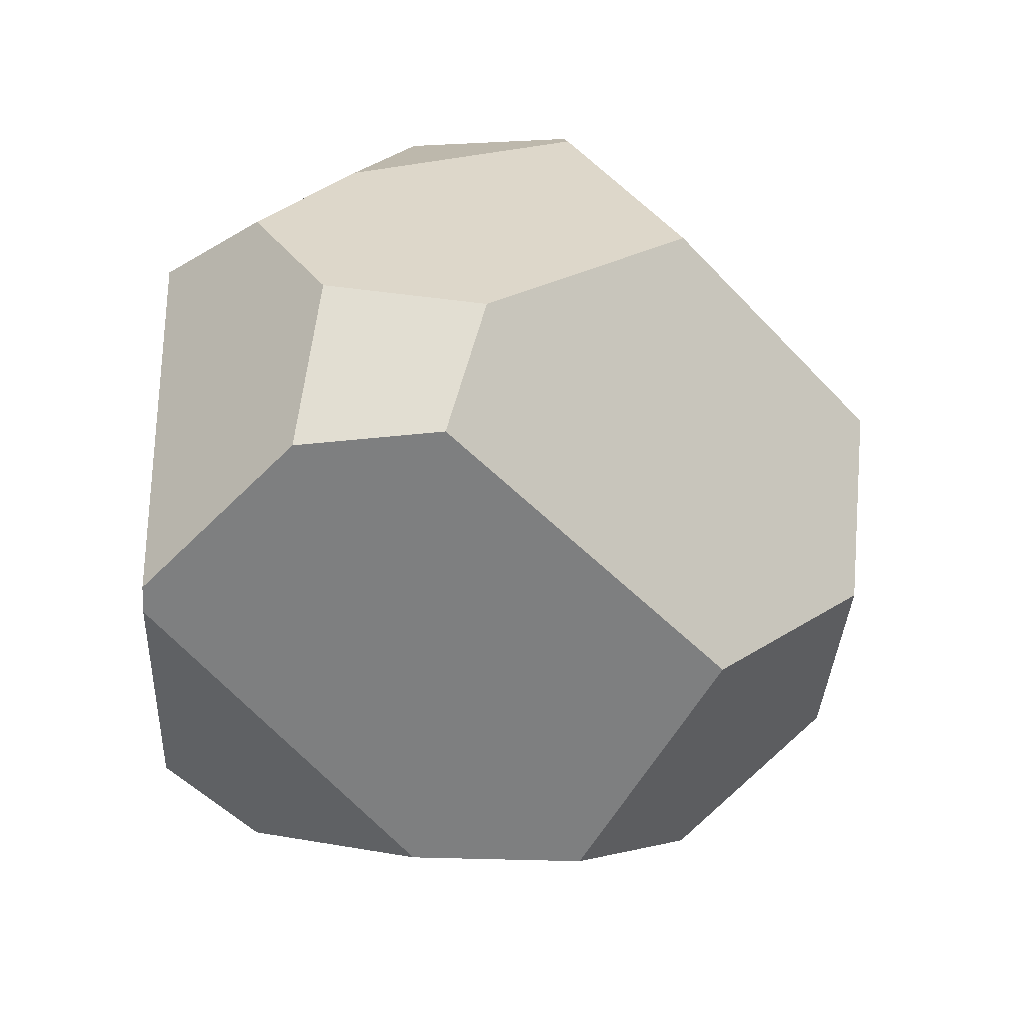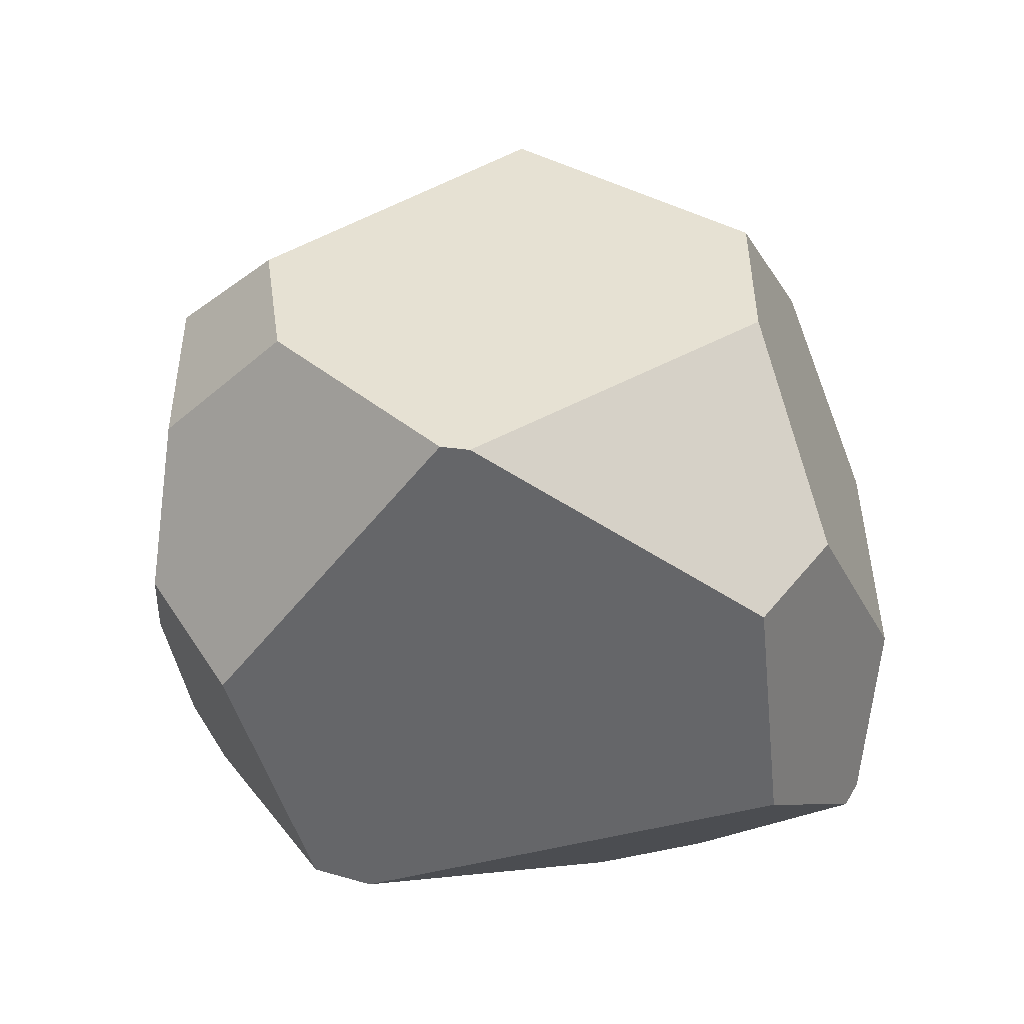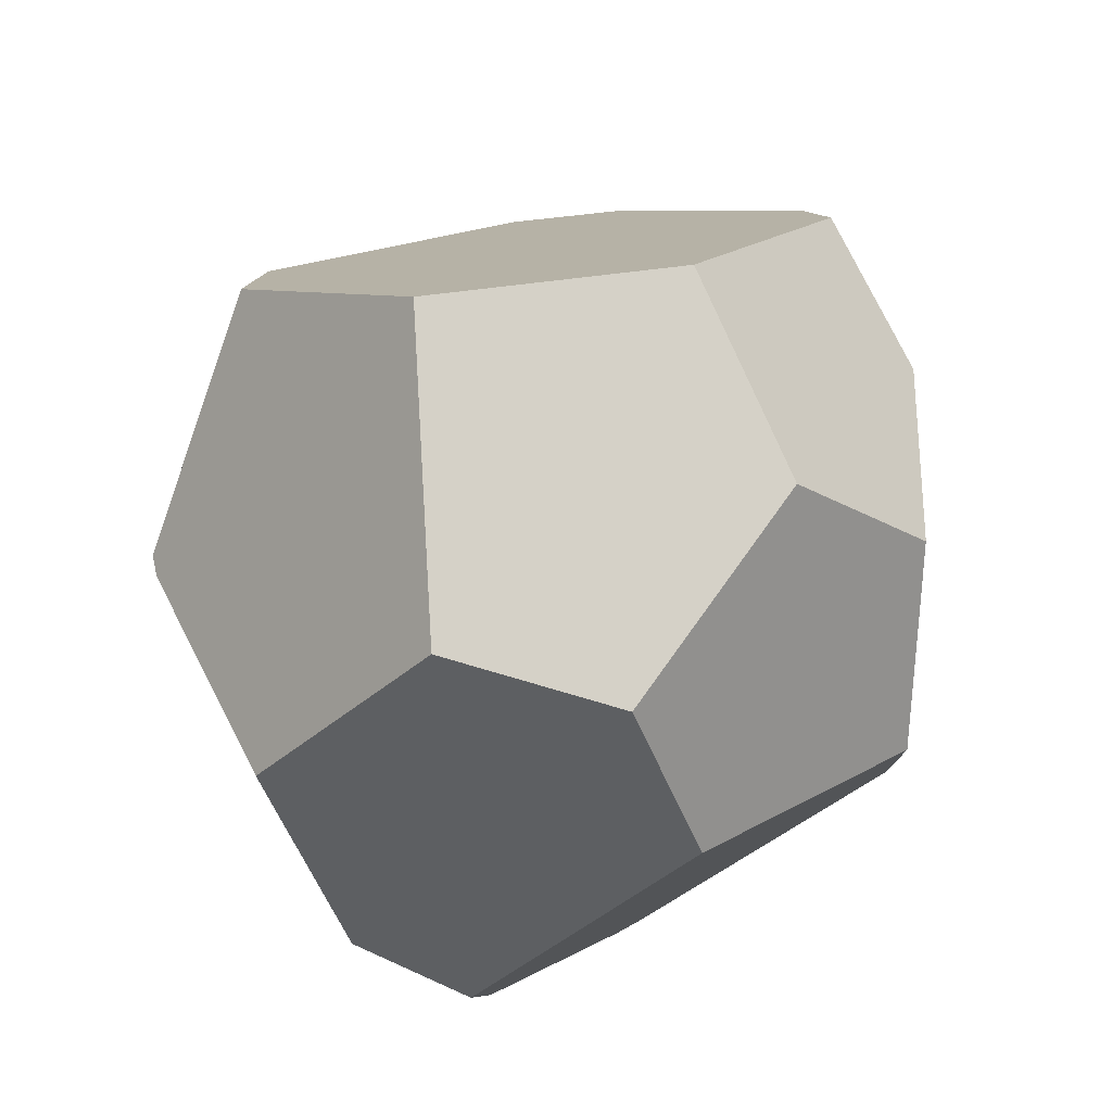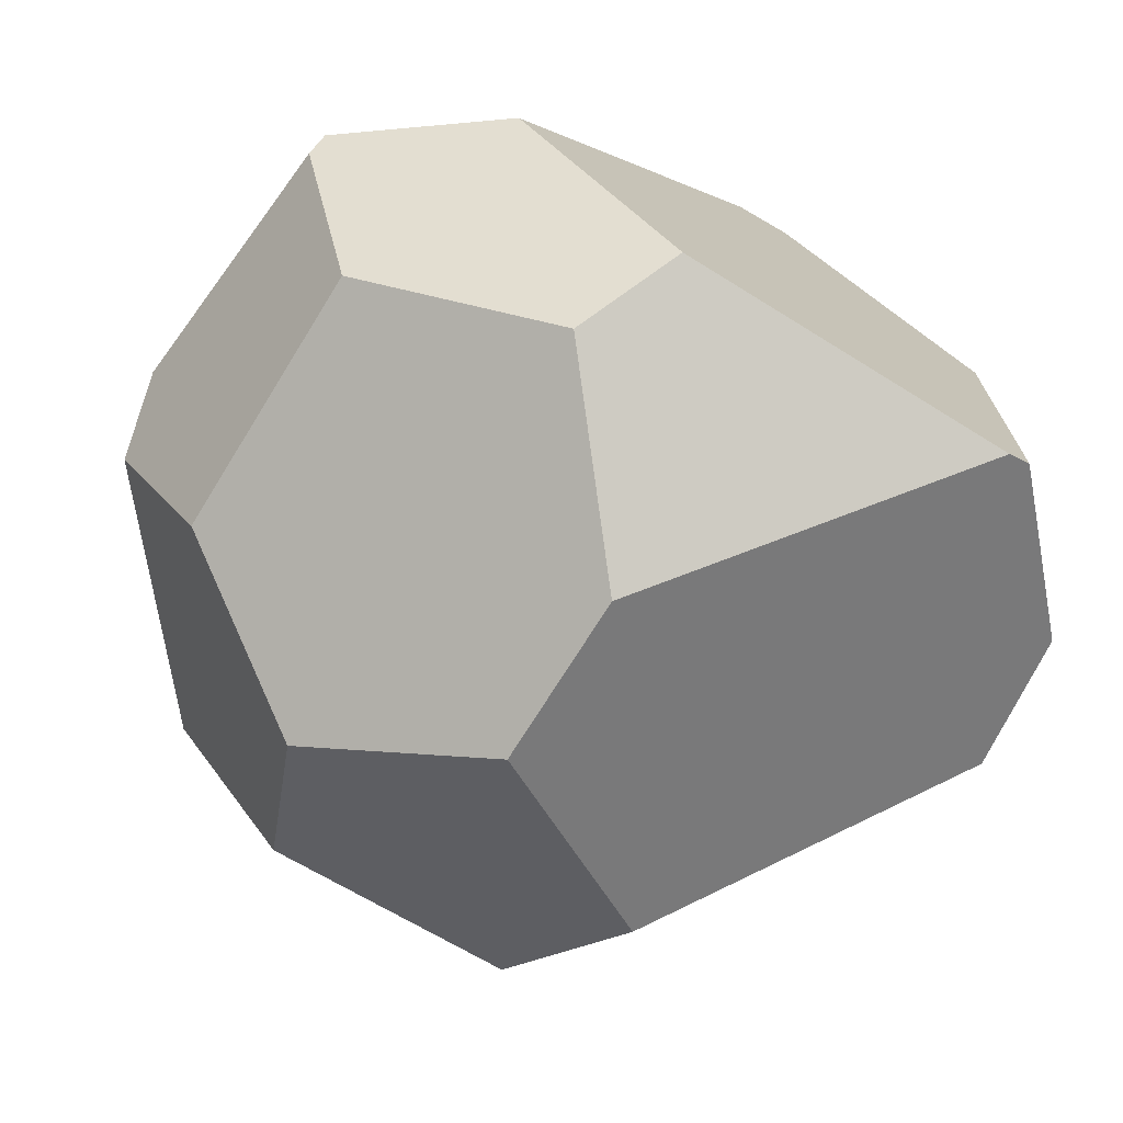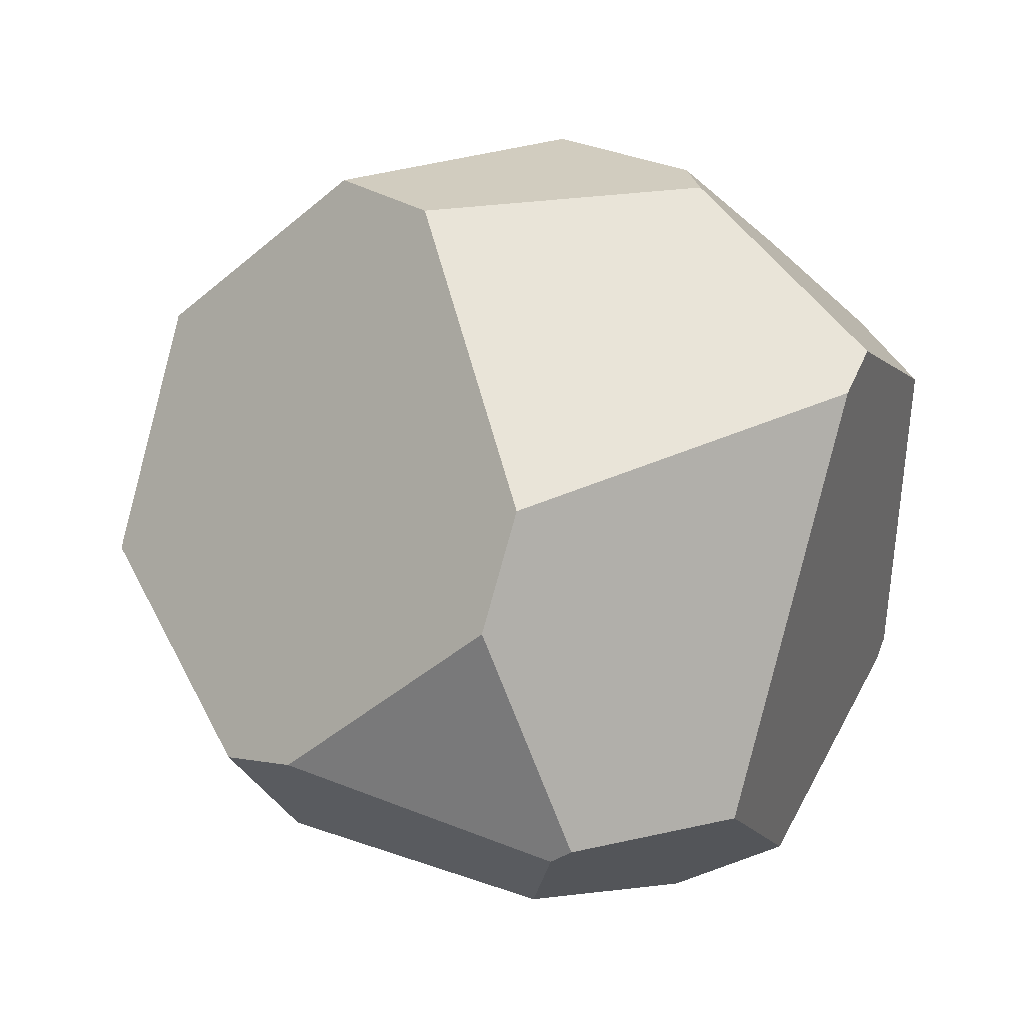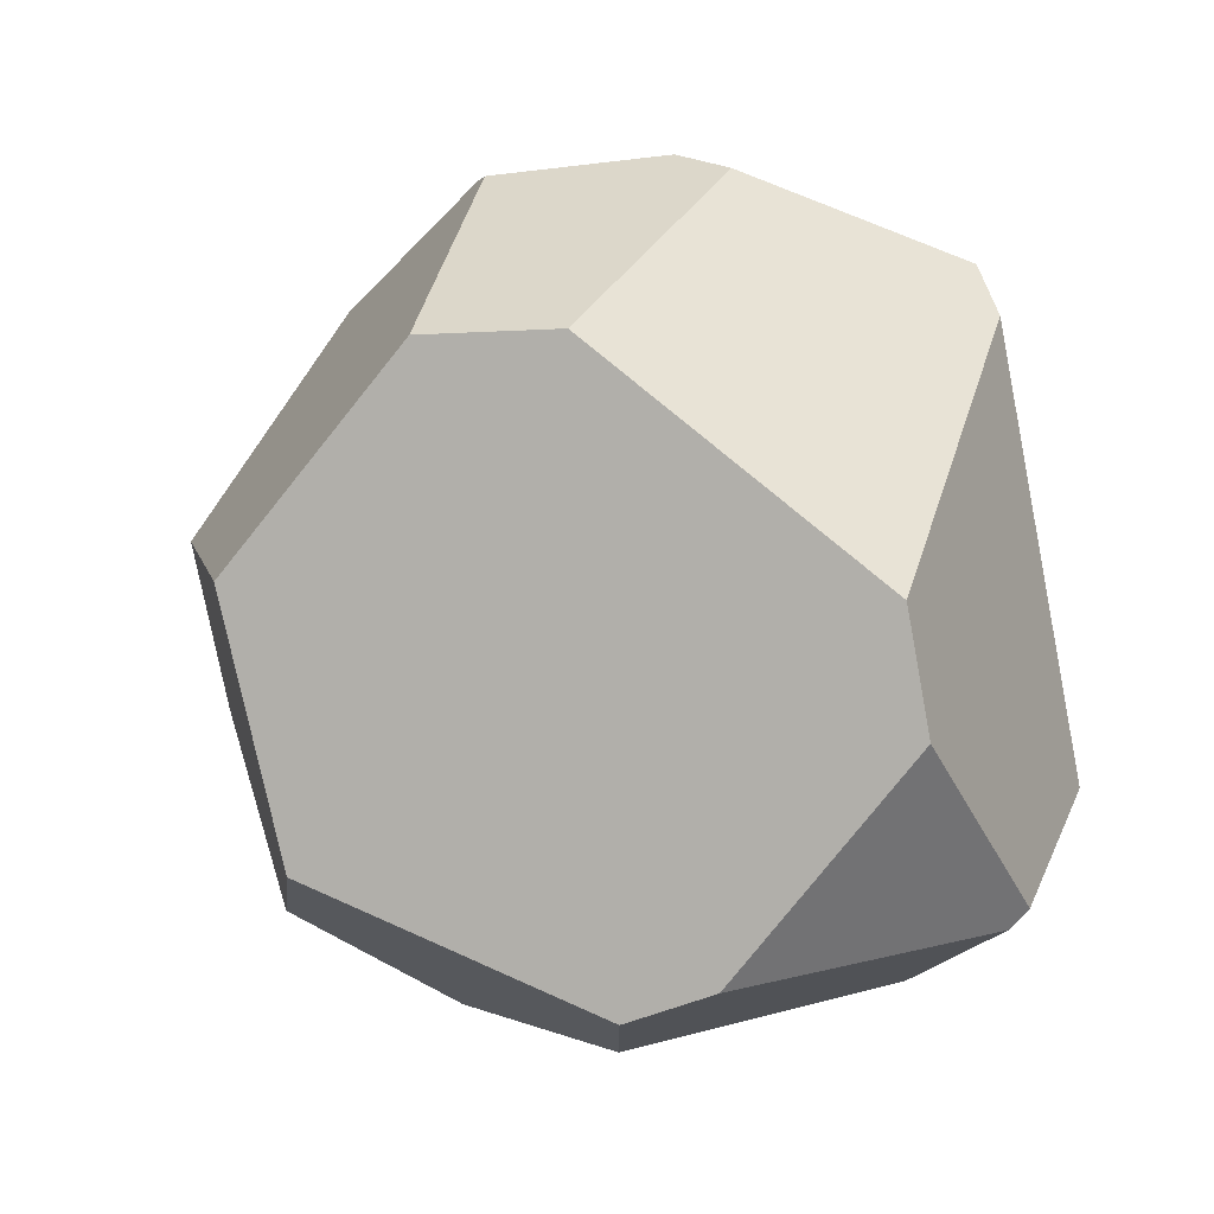
<metadata>
{"format":"obj","ext":"obj","renderer":"f3d","projection":"perspective","resolution":1024,"background":"white","views":[{"elev":-30.9,"azim":86.8,"up":"+Z"},{"elev":-51.9,"azim":144.0,"up":"+Y"},{"elev":78.0,"azim":122.9,"up":"+Y"},{"elev":-72.7,"azim":-31.8,"up":"+Z"},{"elev":36.5,"azim":-65.6,"up":"+Z"},{"elev":44.3,"azim":-107.2,"up":"+Z"}]}
</metadata>
<code>
v 0.7045 0.02212 -0.7546
v 0.7672 0.02212 -0.7203
v 0.7815 0.02212 0.2285
v 1.015 0.2611 0.2273
v 1.129 0.3888 -0.5226
v 1.191 0.4458 -0.0944
v 0.8495 0.5022 0.5309
v 0.5469 0.663 0.8789
v -1.075 1.075 -0.1158
v -0.9548 0.5831 0.3908
v 1.228 0.8464 -0.1612
v 1.173 0.7524 -0.4984
v -1.025 1.285 -0.2085
v 0.5923 1.477 -0.8159
v -0.5308 1.898 -0.05715
v -0.2166 1.866 -0.5436
v 0.4482 1.86 -0.5093
v 0.2192 0.02212 0.6551
v 0.06692 0.02212 0.6172
v 0.409 0.5712 0.9159
v -0.1326 1.122 0.9957
v -0.762 0.5794 0.628
v 0.04668 0.7123 -1.114
v -0.8099 1.218 -0.6031
v -0.3638 1.48 -0.8702
v 0.04602 1.153 -1.114
v -0.1913 0.02212 -0.761
v -0.6331 0.02212 -0.2701
v -1.018 0.3697 -0.2217
v -1.007 0.319 -0.1786
v -0.811 0.5064 -0.6013
v -0.3227 0.2764 -0.8926
v 0.6724 1.086 0.8211
v 0.7142 1.094 0.7783
v 1.021 1.364 0.2179
v 0.5899 1.885 -0.04945
v -0.09669 1.922 0.4531
v 0.01003 1.432 0.9422
f 32 23 1 27
f 11 6 5 12
f 3 2 5 6 4
f 33 8 7 34
f 19 18 20 21 22
f 37 36 17 16 15
f 23 26 14 12 5 2 1
f 33 38 21 20 8
f 28 19 22 10 30
f 8 20 18 3 4 7
f 31 32 27 28 30 29
f 16 17 14 26 25
f 13 15 16 25 24
f 29 9 13 24 31
f 26 23 32 31 24 25
f 10 9 29 30
f 3 18 19 28 27 1 2
f 9 10 22 21 38 37 15 13
f 17 36 35 11 12 14
f 6 11 35 34 7 4
f 37 38 33 34 35 36

</code>
